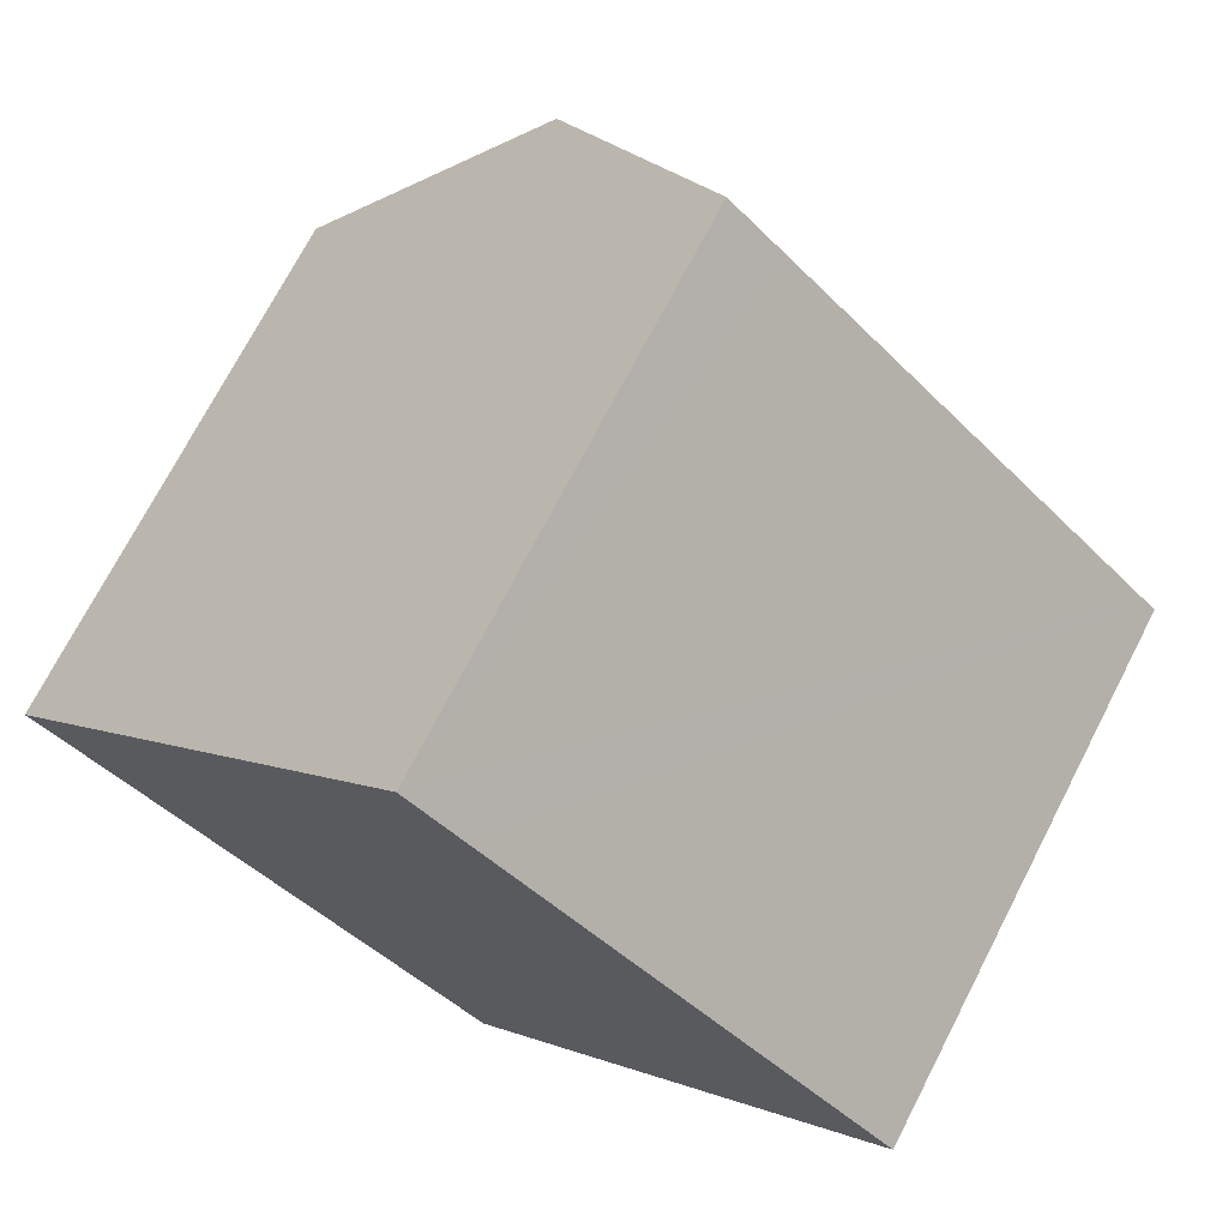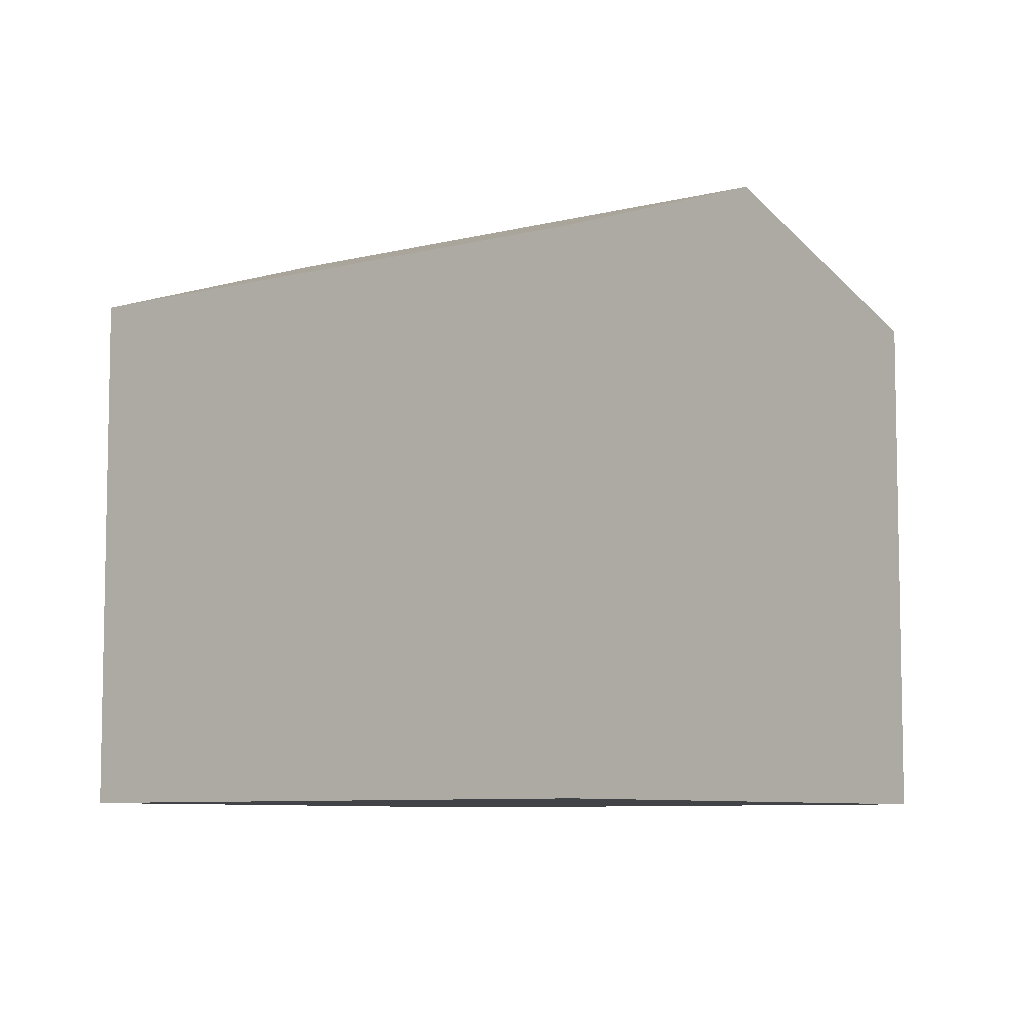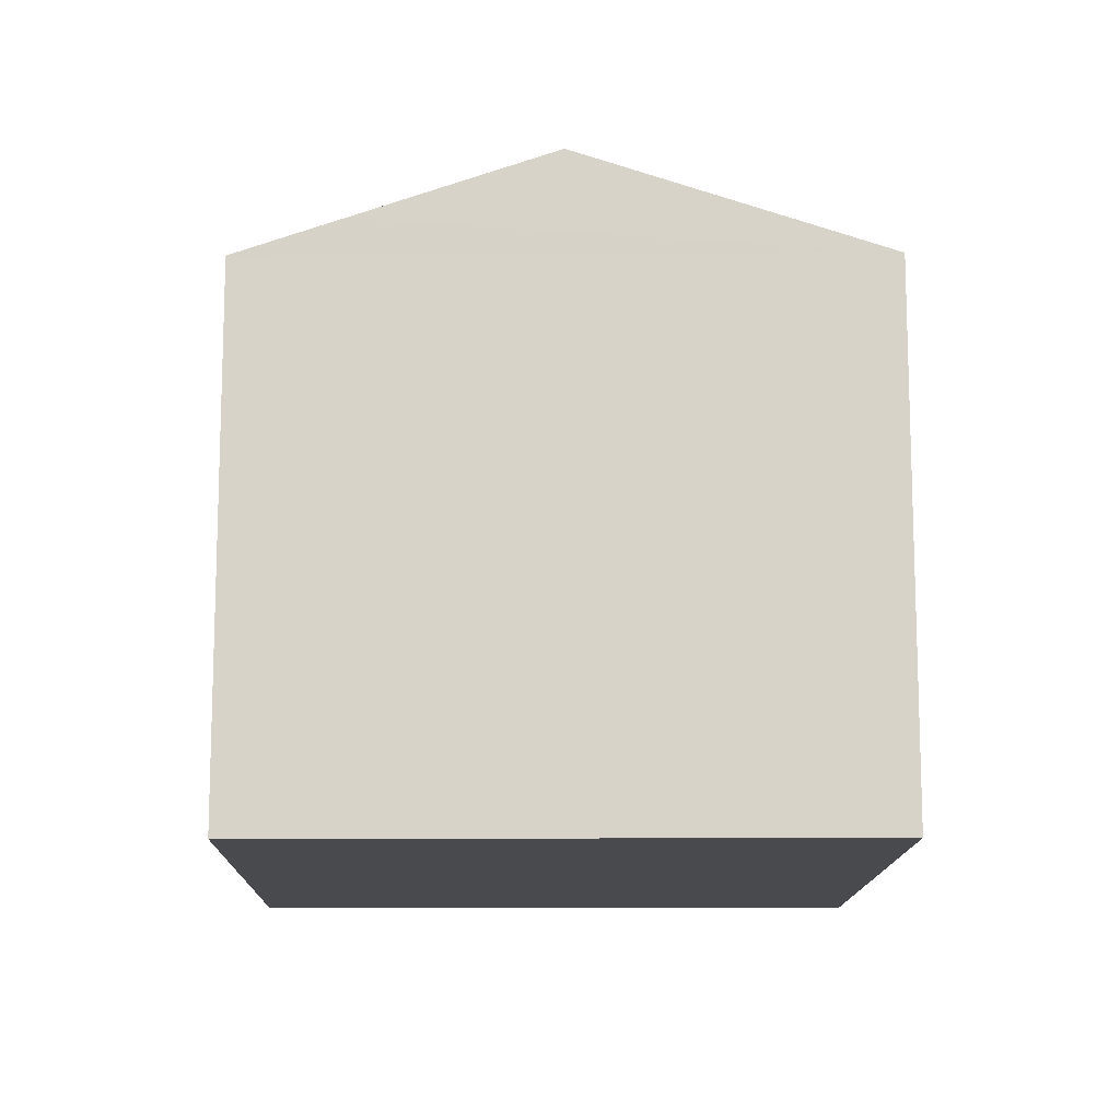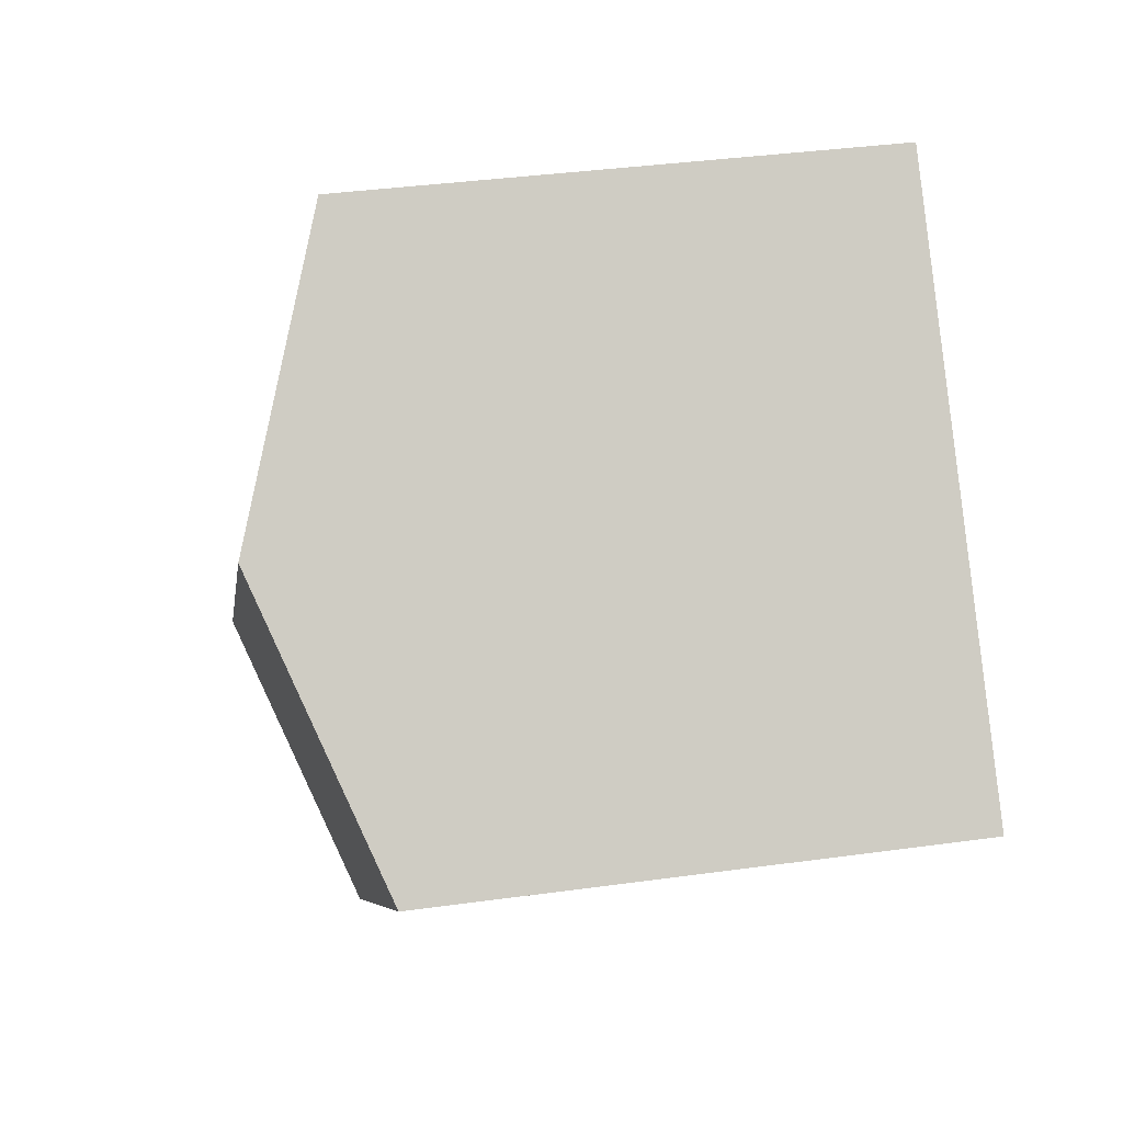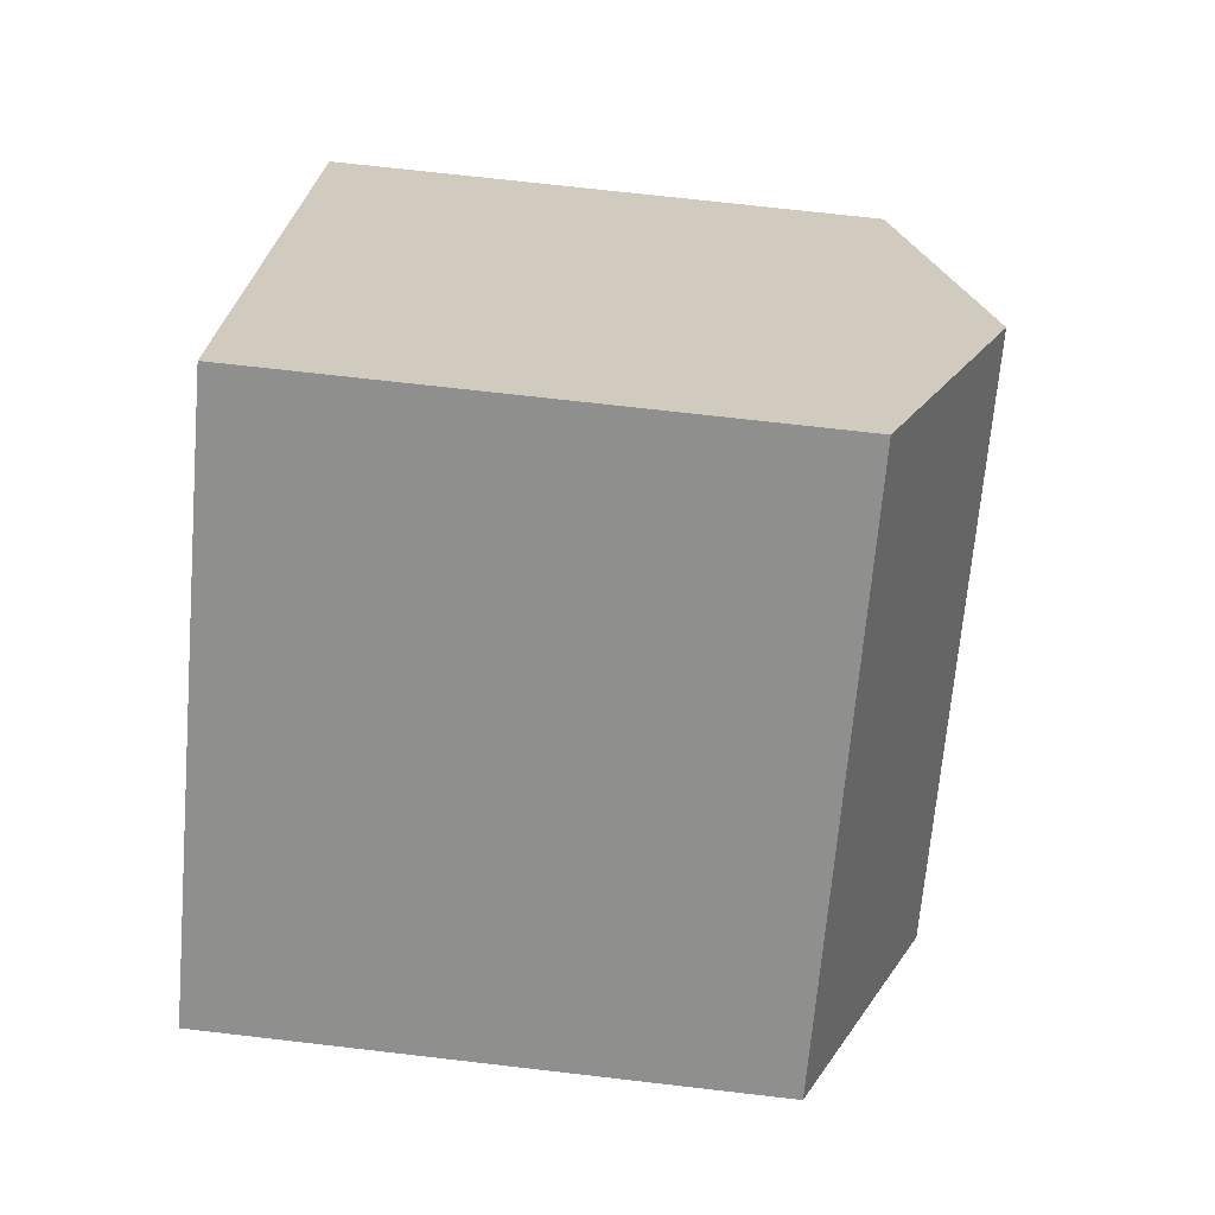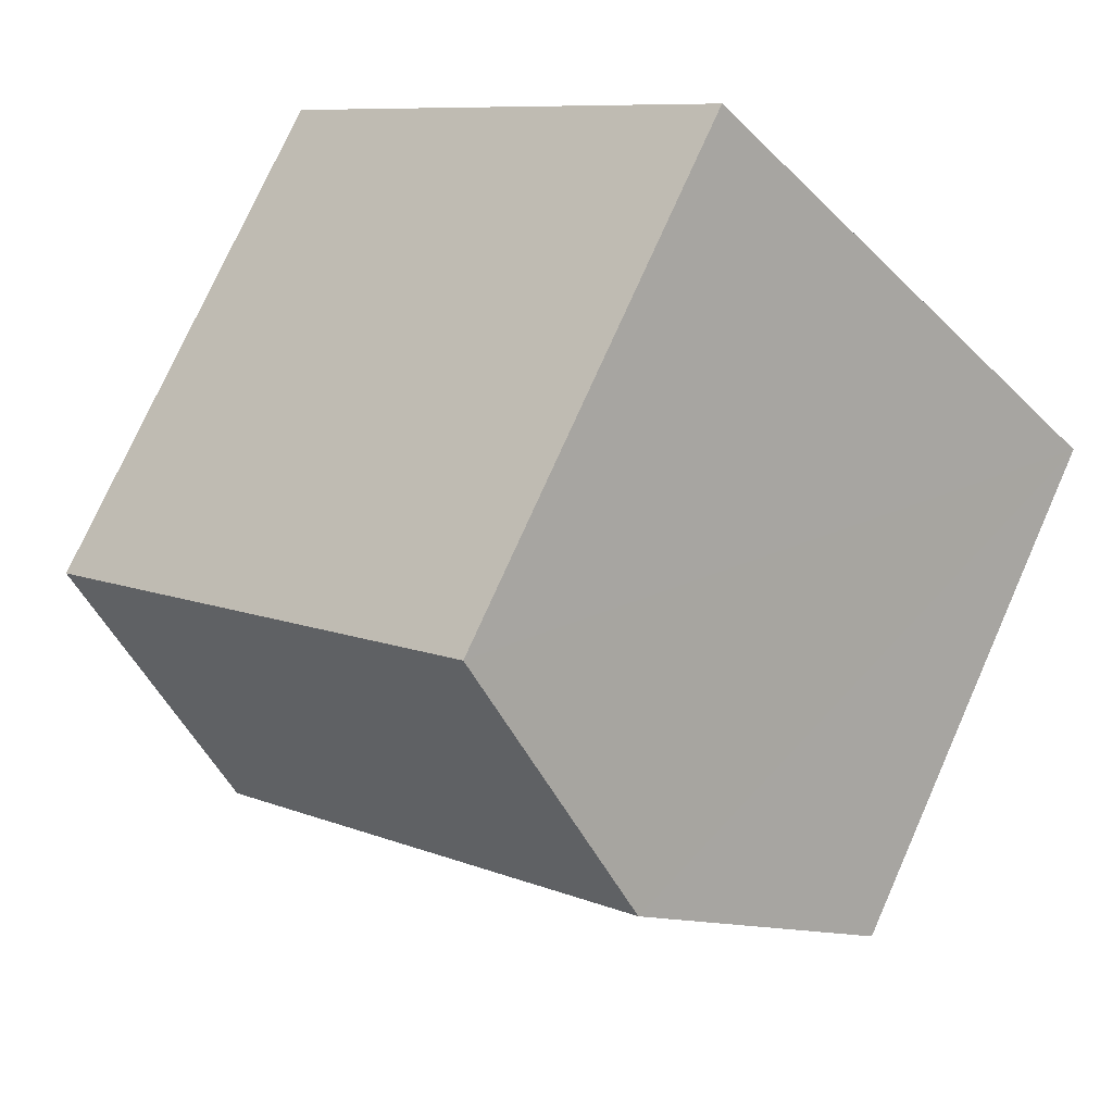
<metadata>
{"format":"obj","ext":"obj","renderer":"f3d","projection":"perspective","resolution":1024,"background":"white","views":[{"elev":72.2,"azim":27.3,"up":"+Z"},{"elev":-7.5,"azim":-100.2,"up":"+Y"},{"elev":-13.1,"azim":132.2,"up":"+Y"},{"elev":37.6,"azim":-100.0,"up":"+Z"},{"elev":71.1,"azim":96.6,"up":"+Z"},{"elev":75.3,"azim":-156.0,"up":"+Z"}]}
</metadata>
<code>
v  7.524 8.613 6.65
v  3.334 10.27 3.723
v  6.672 8.612 7.451
v  13.61 8.616 0.93
v  13.78 8.616 0.77
v  12.6 9.202 -0.558
v  12.5 9.253 -0.674
v  10.47 10.27 -2.973
v  0 8.614 5.275e-16
v  7.162 8.614 -6.721
v  7.162 4.115e-16 -6.721
v  0 0 0
v  6.672 -4.562e-16 7.451
v  3.334 -2.28e-16 3.723
v  7.524 -4.072e-16 6.65
v  13.61 -5.695e-17 0.93
v  13.78 -4.715e-17 0.77
v  12.6 3.417e-17 -0.558
v  12.5 4.127e-17 -0.674
v  10.47 1.82e-16 -2.973
g defaultobject
f 1 2 3
f 2 1 4
f 2 4 5
f 2 5 6
f 2 6 7
f 2 7 8
f 9 8 10
f 8 9 2
f 11 9 10
f 9 11 12
f 12 2 9
f 2 12 3
f 3 12 13
f 13 12 14
f 13 1 3
f 1 13 4
f 4 13 15
f 4 15 16
f 4 16 5
f 5 16 17
f 7 10 8
f 10 7 6
f 10 6 5
f 10 5 17
f 10 17 18
f 10 18 11
f 11 18 19
f 11 19 20
f 16 18 17
f 18 16 15
f 18 15 19
f 19 15 20
f 20 15 11
f 11 15 12
f 12 15 14
f 14 15 13

</code>
